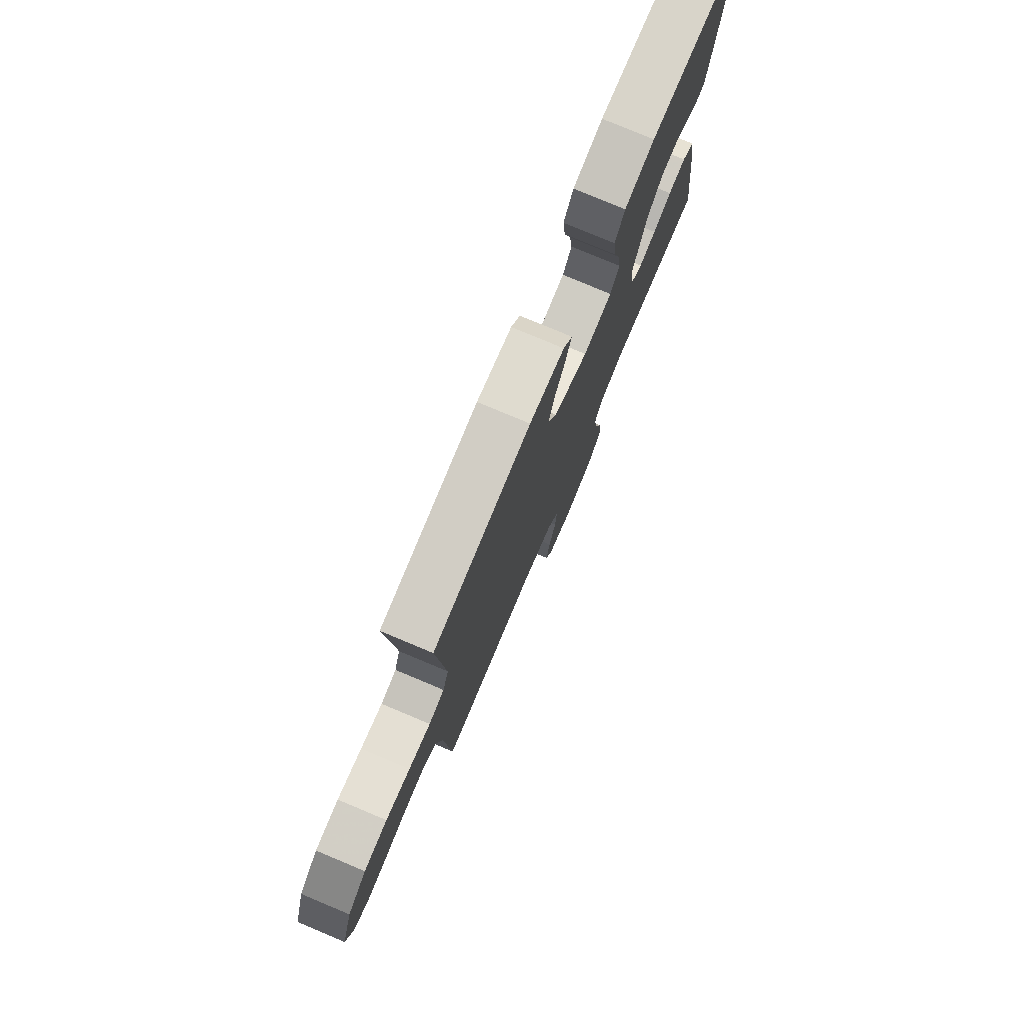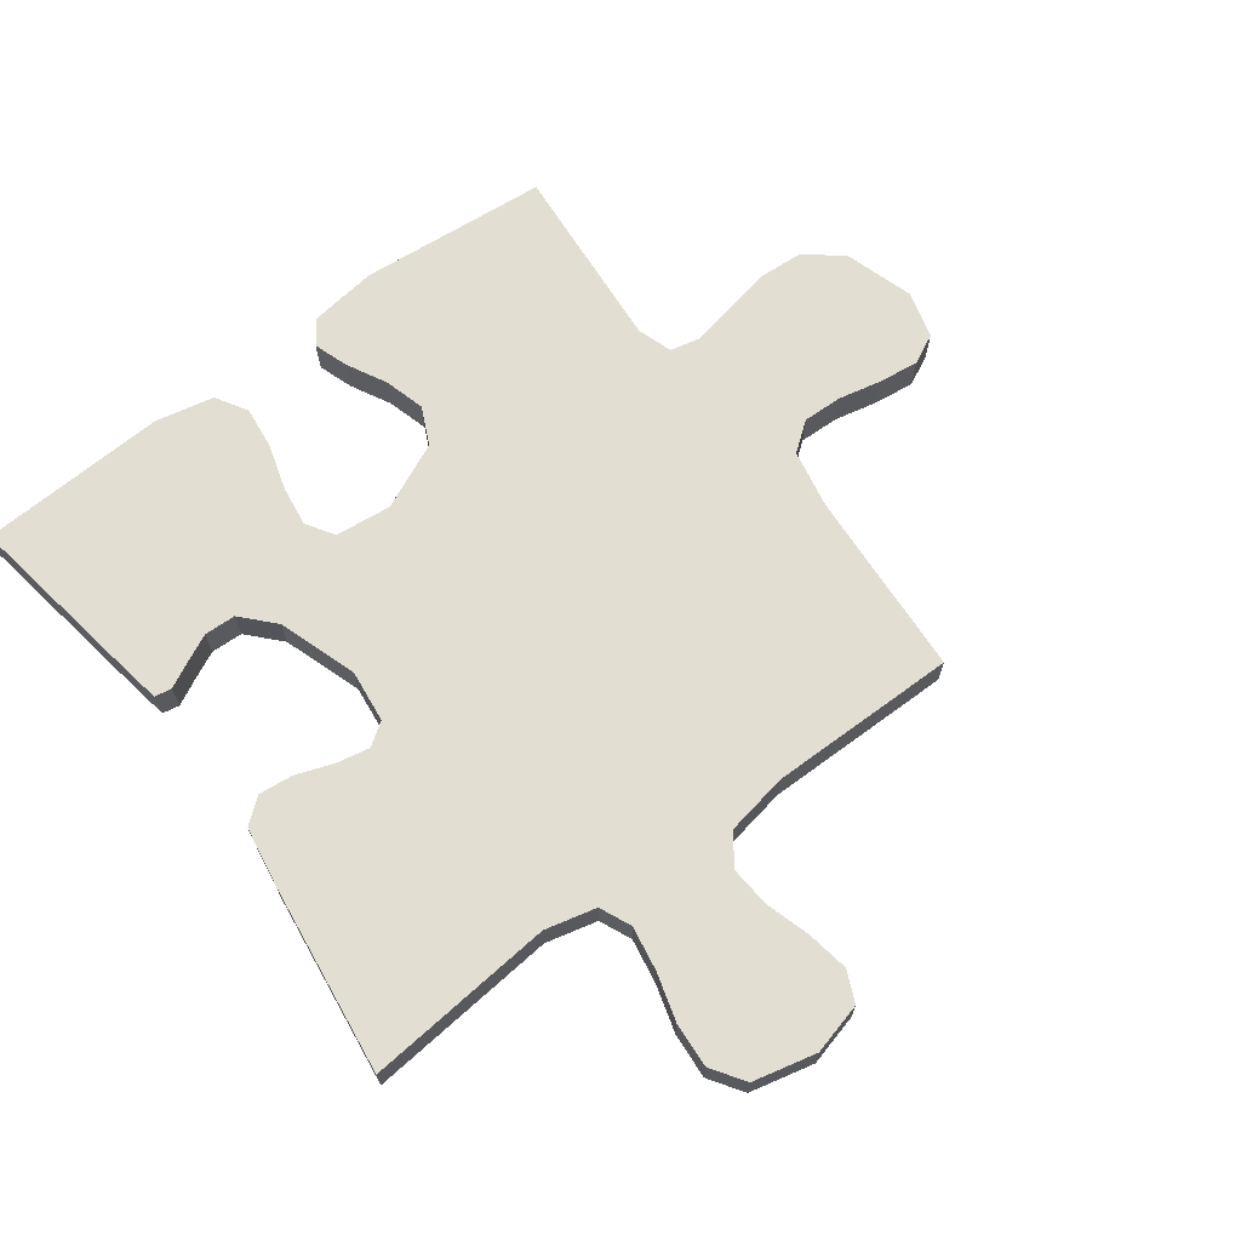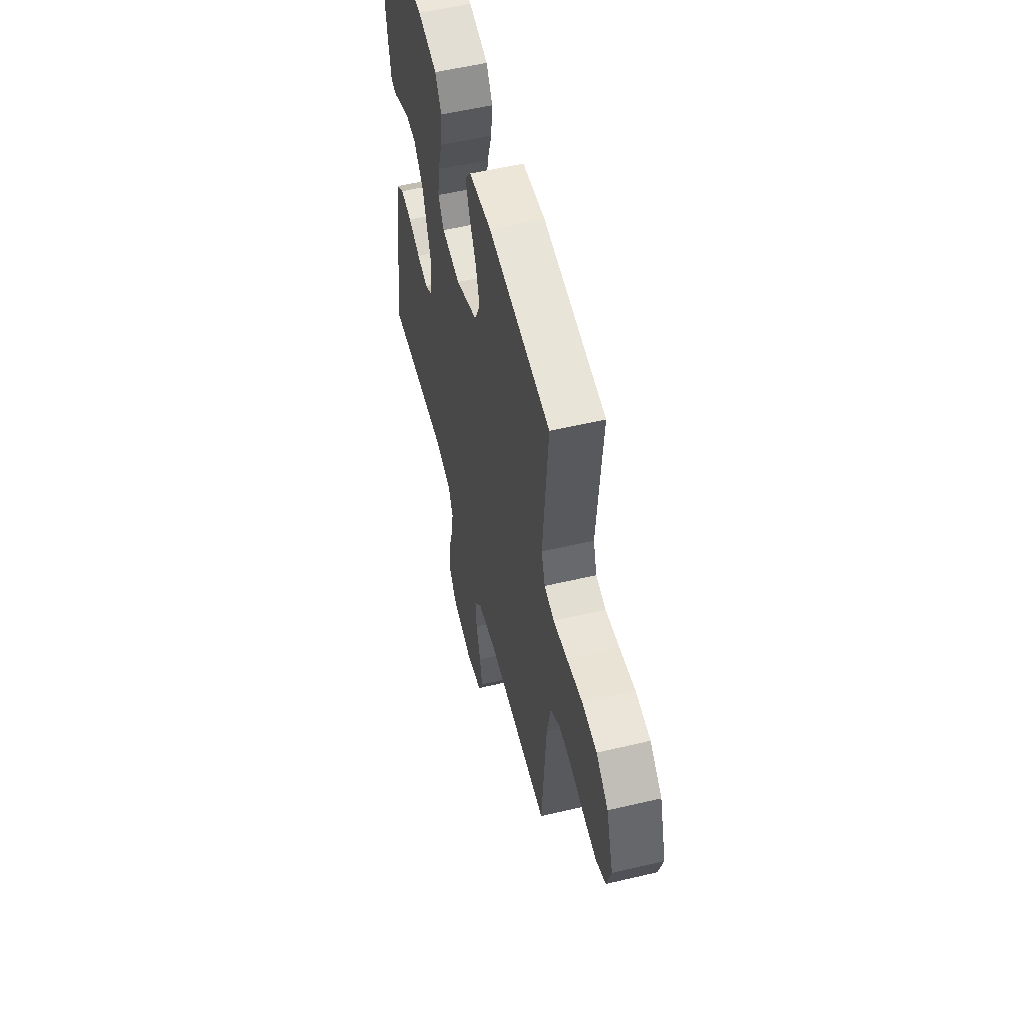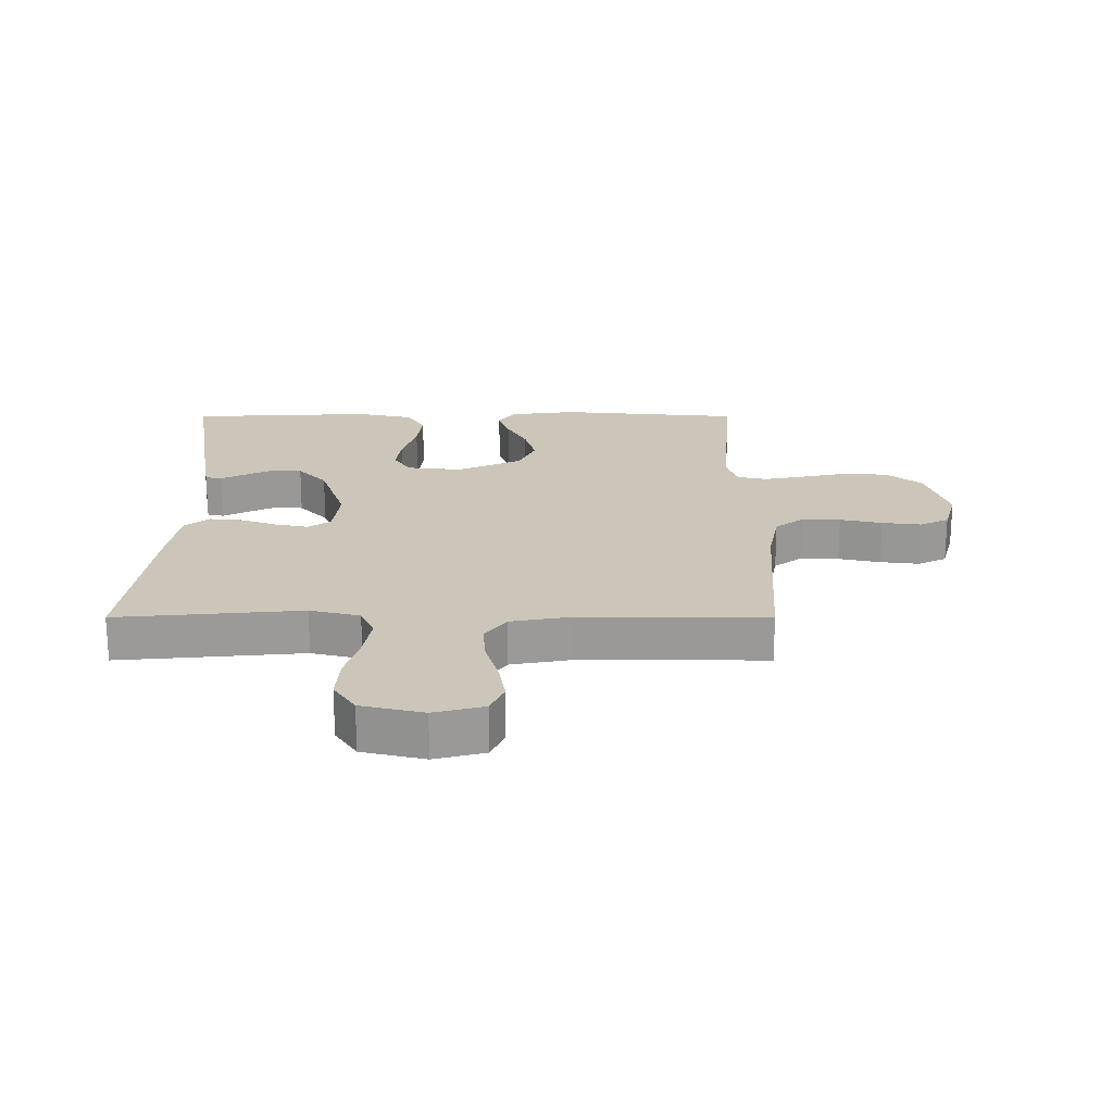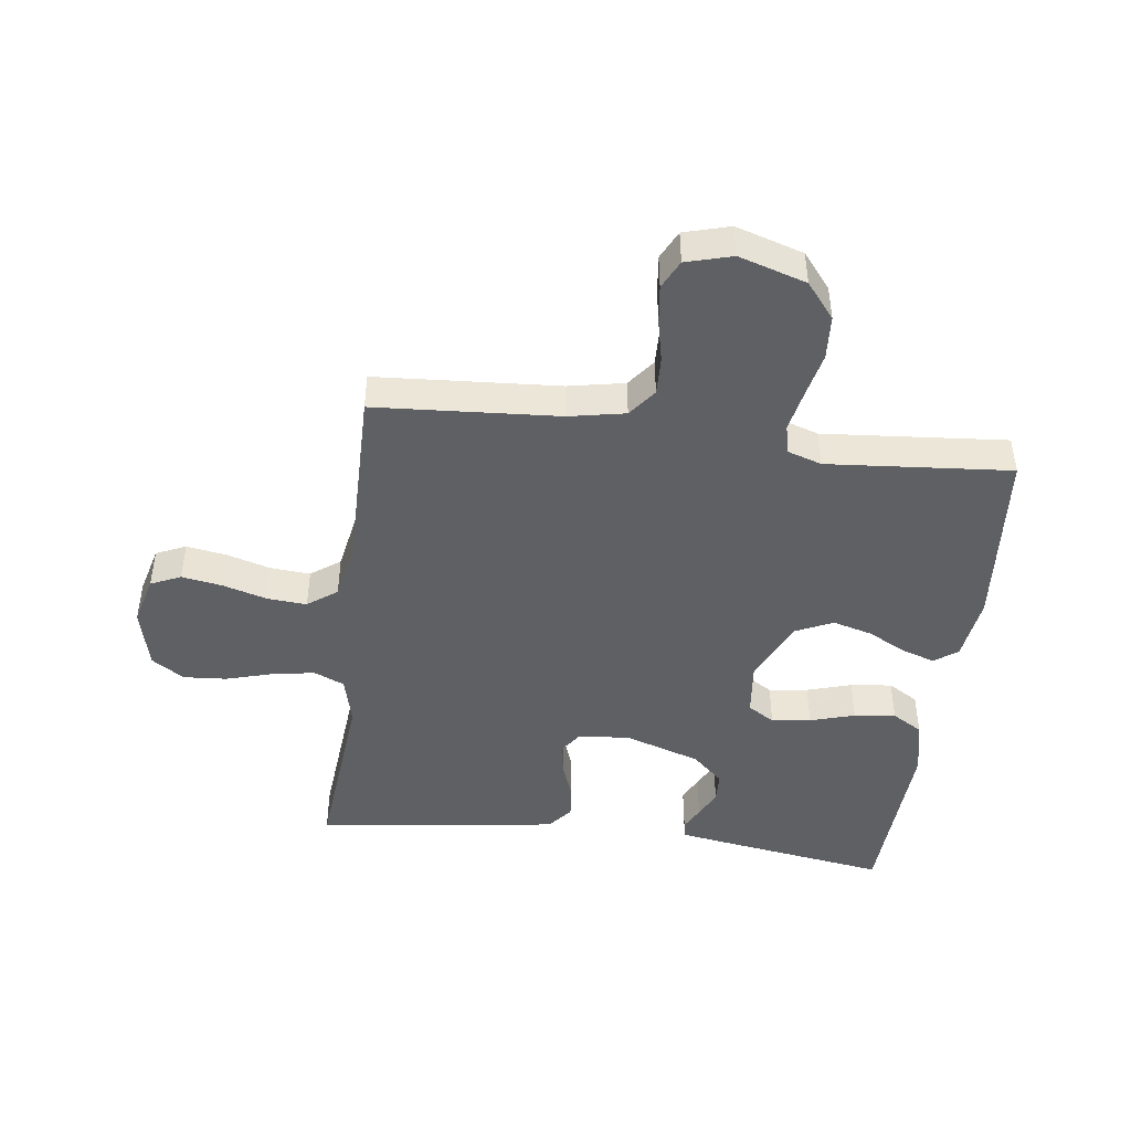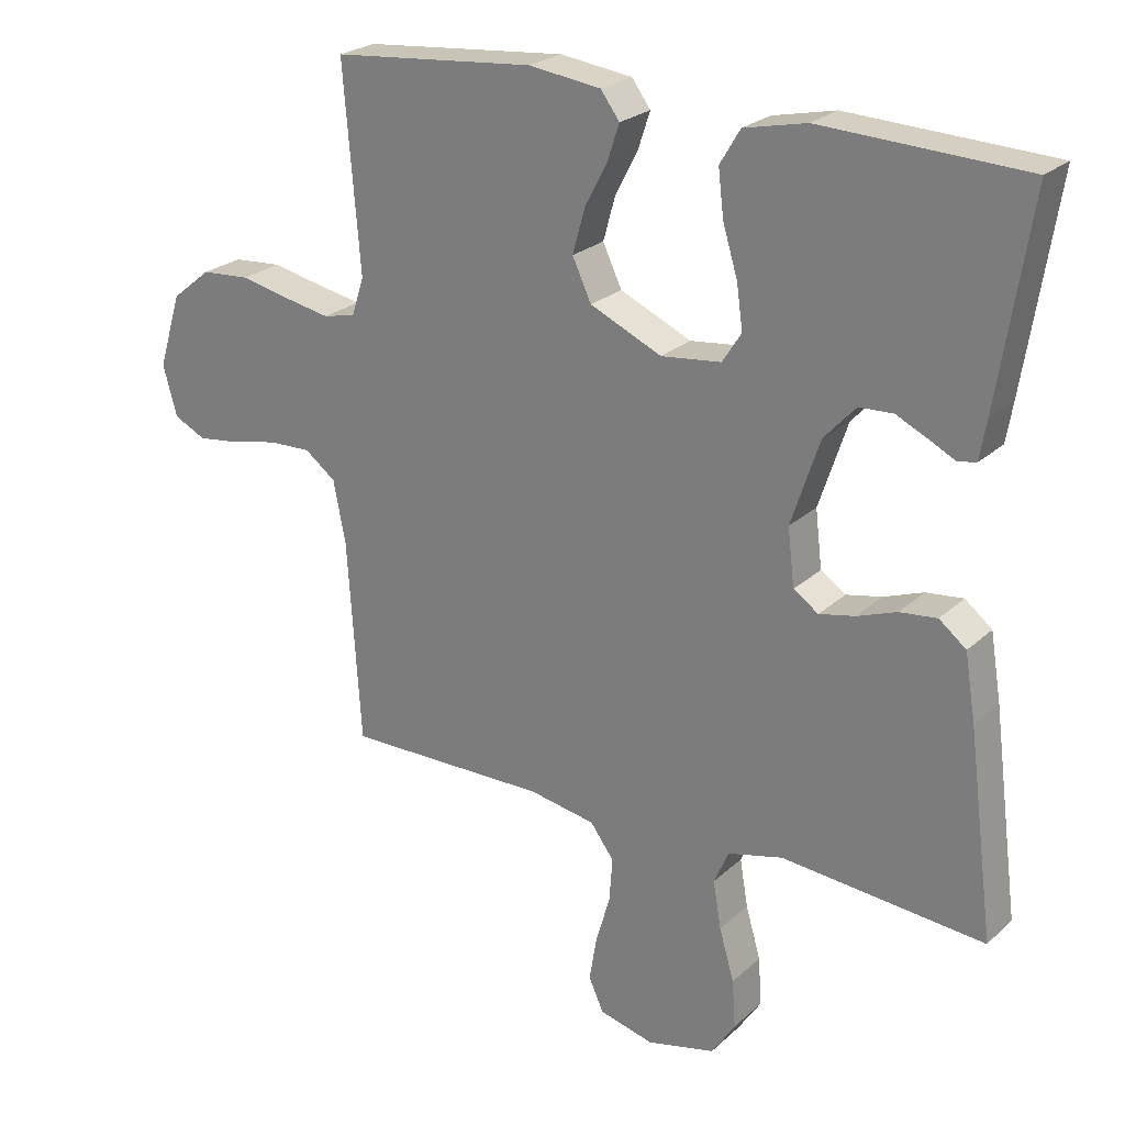
<metadata>
{"format":"obj","ext":"obj","renderer":"f3d","projection":"perspective","resolution":1024,"background":"white","views":[{"elev":77.8,"azim":-67.2,"up":"+Z"},{"elev":67.8,"azim":143.1,"up":"+Y"},{"elev":56.0,"azim":-103.9,"up":"+Z"},{"elev":21.0,"azim":-180.0,"up":"+Y"},{"elev":-45.2,"azim":-97.4,"up":"+Y"},{"elev":24.0,"azim":34.4,"up":"+Z"}]}
</metadata>
<code>
v -0.5 0.07 -0.5
v -0.52 0.07 -0.2
v -0.538 0.07 -0.108
v -0.584 0.07 -0.073
v -0.647 0.07 -0.075
v -0.715 0.07 -0.09
v -0.779 0.07 -0.098
v -0.826 0.07 -0.075
v -0.847 0.07 0
v -0.813 0.07 0.11
v -0.755 0.07 0.157
v -0.683 0.07 0.162
v -0.608 0.07 0.146
v -0.541 0.07 0.133
v -0.493 0.07 0.144
v -0.475 0.07 0.2
v -0.5 0.07 0.5
v -0.2 0.07 0.527
v -0.093 0.07 0.513
v -0.065 0.07 0.475
v -0.083 0.07 0.421
v -0.116 0.07 0.358
v -0.134 0.07 0.293
v -0.106 0.07 0.233
v 0 0.07 0.185
v 0.089 0.07 0.195
v 0.117 0.07 0.239
v 0.108 0.07 0.303
v 0.086 0.07 0.376
v 0.078 0.07 0.444
v 0.108 0.07 0.494
v 0.2 0.07 0.514
v 0.5 0.07 0.5
v 0.453 0.07 0.2
v 0.443 0.07 0.142
v 0.416 0.07 0.137
v 0.377 0.07 0.157
v 0.331 0.07 0.179
v 0.281 0.07 0.177
v 0.234 0.07 0.126
v 0.192 0.07 0
v 0.202 0.07 -0.084
v 0.239 0.07 -0.109
v 0.292 0.07 -0.098
v 0.35 0.07 -0.077
v 0.405 0.07 -0.071
v 0.445 0.07 -0.103
v 0.461 0.07 -0.2
v 0.5 0.07 -0.5
v 0.2 0.07 -0.473
v 0.119 0.07 -0.493
v 0.097 0.07 -0.543
v 0.109 0.07 -0.613
v 0.131 0.07 -0.689
v 0.136 0.07 -0.76
v 0.101 0.07 -0.813
v 0 0.07 -0.837
v -0.081 0.07 -0.816
v -0.103 0.07 -0.767
v -0.092 0.07 -0.701
v -0.071 0.07 -0.629
v -0.066 0.07 -0.564
v -0.101 0.07 -0.516
v -0.2 0.07 -0.498
v -0.5 0 -0.5
v -0.52 0 -0.2
v -0.538 0 -0.108
v -0.584 0 -0.073
v -0.647 0 -0.075
v -0.715 0 -0.09
v -0.779 0 -0.098
v -0.826 0 -0.075
v -0.847 0 0
v -0.813 0 0.11
v -0.755 0 0.157
v -0.683 0 0.162
v -0.608 0 0.146
v -0.541 0 0.133
v -0.493 0 0.144
v -0.475 0 0.2
v -0.5 0 0.5
v -0.2 0 0.527
v -0.093 0 0.513
v -0.065 0 0.475
v -0.083 0 0.421
v -0.116 0 0.358
v -0.134 0 0.293
v -0.106 0 0.233
v 0 0 0.185
v 0.089 0 0.195
v 0.117 0 0.239
v 0.108 0 0.303
v 0.086 0 0.376
v 0.078 0 0.444
v 0.108 0 0.494
v 0.2 0 0.514
v 0.5 0 0.5
v 0.453 0 0.2
v 0.443 0 0.142
v 0.416 0 0.137
v 0.377 0 0.157
v 0.331 0 0.179
v 0.281 0 0.177
v 0.234 0 0.126
v 0.192 0 0
v 0.202 0 -0.084
v 0.239 0 -0.109
v 0.292 0 -0.098
v 0.35 0 -0.077
v 0.405 0 -0.071
v 0.445 0 -0.103
v 0.461 0 -0.2
v 0.5 0 -0.5
v 0.2 0 -0.473
v 0.119 0 -0.493
v 0.097 0 -0.543
v 0.109 0 -0.613
v 0.131 0 -0.689
v 0.136 0 -0.76
v 0.101 0 -0.813
v 0 0 -0.837
v -0.081 0 -0.816
v -0.103 0 -0.767
v -0.092 0 -0.701
v -0.071 0 -0.629
v -0.066 0 -0.564
v -0.101 0 -0.516
v -0.2 0 -0.498
f 59 60 61
f 58 59 61
f 57 58 61
f 56 57 61
f 55 56 61
f 54 55 61
f 53 54 61
f 52 53 61 62
f 51 52 62 63
f 48 49 50
f 47 48 50
f 46 47 50
f 45 46 50
f 44 45 50
f 51 63 64
f 50 51 64
f 44 50 64
f 43 44 64
f 35 36 37
f 34 35 37
f 33 34 37
f 32 33 37
f 31 32 37
f 30 31 37
f 29 30 37
f 28 29 37
f 28 37 38
f 27 28 38 39
f 20 21 22
f 19 20 22
f 18 19 22
f 17 18 22
f 16 17 22
f 15 16 22 23
f 11 12 13
f 10 11 13
f 9 10 13
f 8 9 13
f 7 8 13
f 6 7 13
f 5 6 13
f 4 5 13 14
f 3 4 14 15
f 64 1 2
f 43 64 2
f 42 43 2
f 26 27 39 40
f 25 26 40 41
f 2 3 15
f 42 2 15
f 41 42 15
f 25 41 15
f 24 25 15
f 15 23 24
f 125 124 123
f 125 123 122
f 125 122 121
f 125 121 120
f 125 120 119
f 125 119 118
f 125 118 117
f 126 125 117 116
f 127 126 116 115
f 114 113 112
f 114 112 111
f 114 111 110
f 114 110 109
f 114 109 108
f 128 127 115
f 128 115 114
f 128 114 108
f 128 108 107
f 101 100 99
f 101 99 98
f 101 98 97
f 101 97 96
f 101 96 95
f 101 95 94
f 101 94 93
f 101 93 92
f 102 101 92
f 103 102 92 91
f 86 85 84
f 86 84 83
f 86 83 82
f 86 82 81
f 86 81 80
f 87 86 80 79
f 77 76 75
f 77 75 74
f 77 74 73
f 77 73 72
f 77 72 71
f 77 71 70
f 77 70 69
f 78 77 69 68
f 79 78 68 67
f 66 65 128
f 66 128 107
f 66 107 106
f 104 103 91 90
f 105 104 90 89
f 79 67 66
f 79 66 106
f 79 106 105
f 79 105 89
f 79 89 88
f 88 87 79
f 1 65 66 2
f 2 66 67 3
f 3 67 68 4
f 4 68 69 5
f 5 69 70 6
f 6 70 71 7
f 7 71 72 8
f 8 72 73 9
f 9 73 74 10
f 10 74 75 11
f 11 75 76 12
f 12 76 77 13
f 13 77 78 14
f 14 78 79 15
f 15 79 80 16
f 16 80 81 17
f 17 81 82 18
f 18 82 83 19
f 19 83 84 20
f 20 84 85 21
f 21 85 86 22
f 22 86 87 23
f 23 87 88 24
f 24 88 89 25
f 25 89 90 26
f 26 90 91 27
f 27 91 92 28
f 28 92 93 29
f 29 93 94 30
f 30 94 95 31
f 31 95 96 32
f 32 96 97 33
f 33 97 98 34
f 34 98 99 35
f 35 99 100 36
f 36 100 101 37
f 37 101 102 38
f 38 102 103 39
f 39 103 104 40
f 40 104 105 41
f 41 105 106 42
f 42 106 107 43
f 43 107 108 44
f 44 108 109 45
f 45 109 110 46
f 46 110 111 47
f 47 111 112 48
f 48 112 113 49
f 49 113 114 50
f 50 114 115 51
f 51 115 116 52
f 52 116 117 53
f 53 117 118 54
f 54 118 119 55
f 55 119 120 56
f 56 120 121 57
f 57 121 122 58
f 58 122 123 59
f 59 123 124 60
f 60 124 125 61
f 61 125 126 62
f 62 126 127 63
f 63 127 128 64
f 64 128 65 1

</code>
